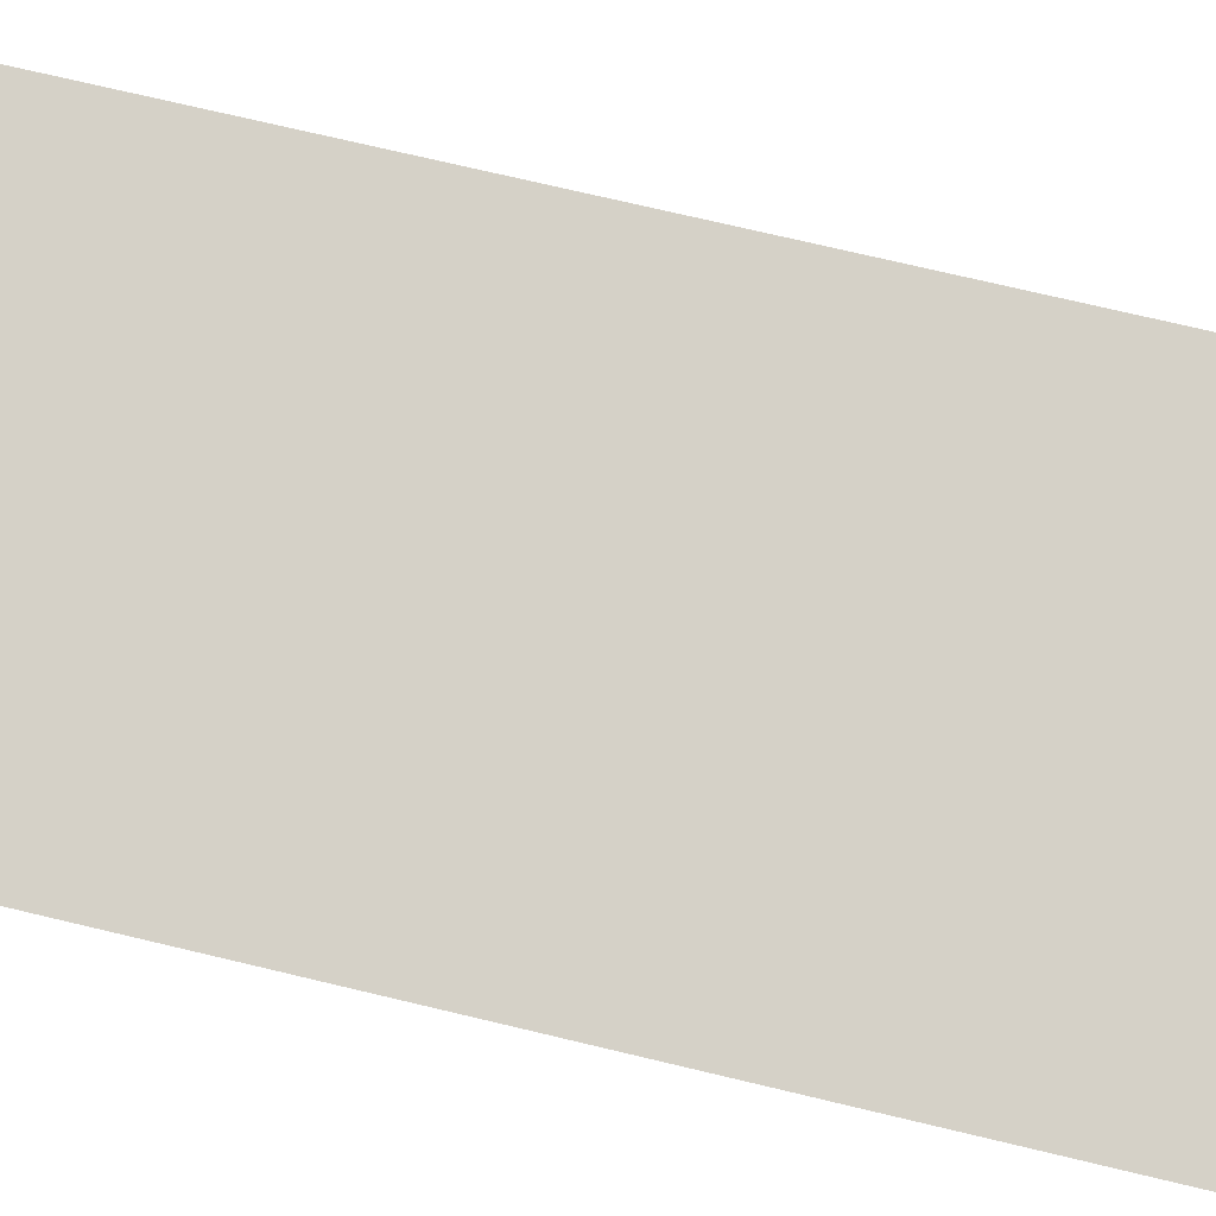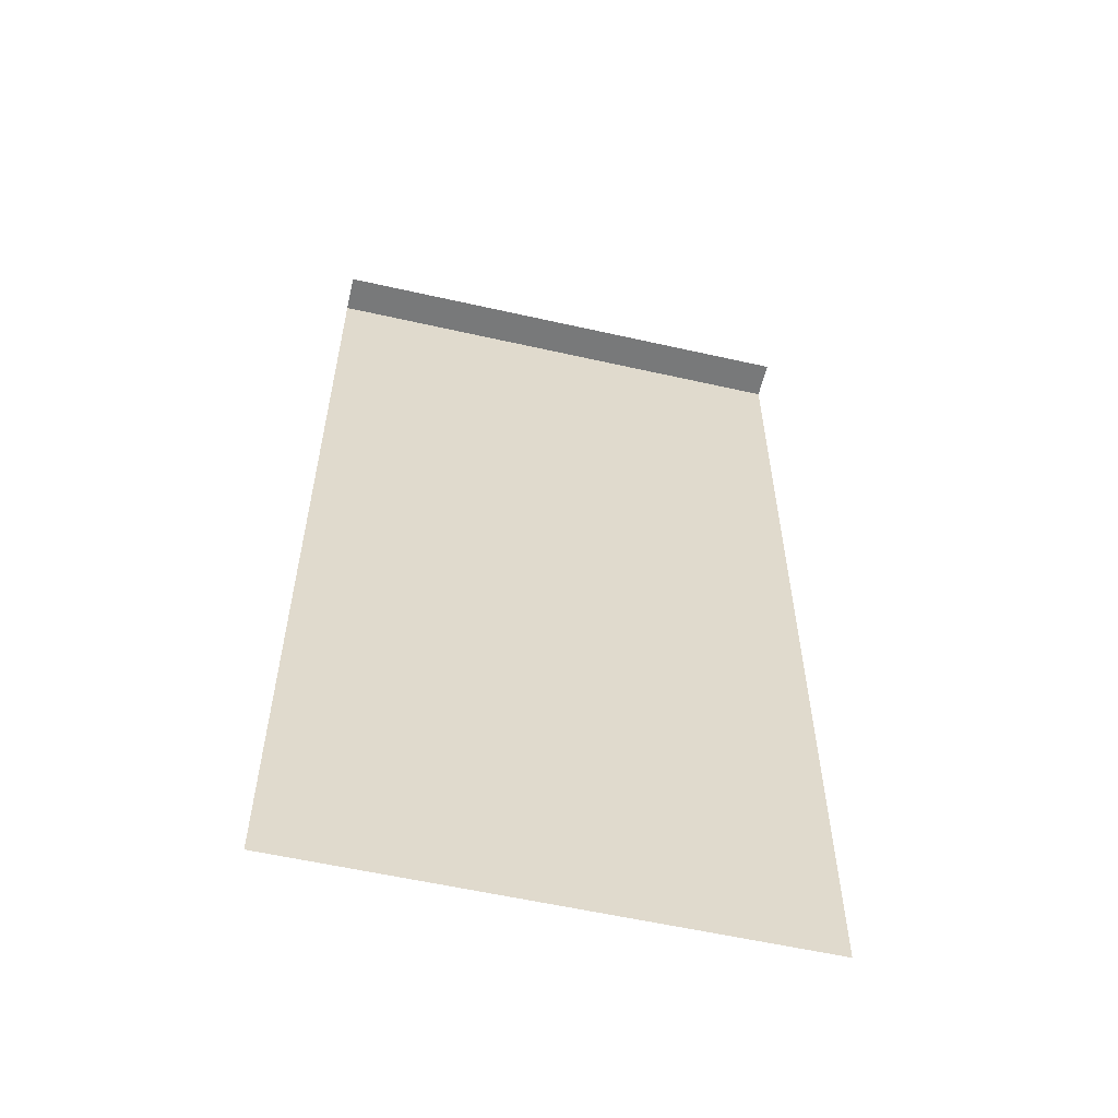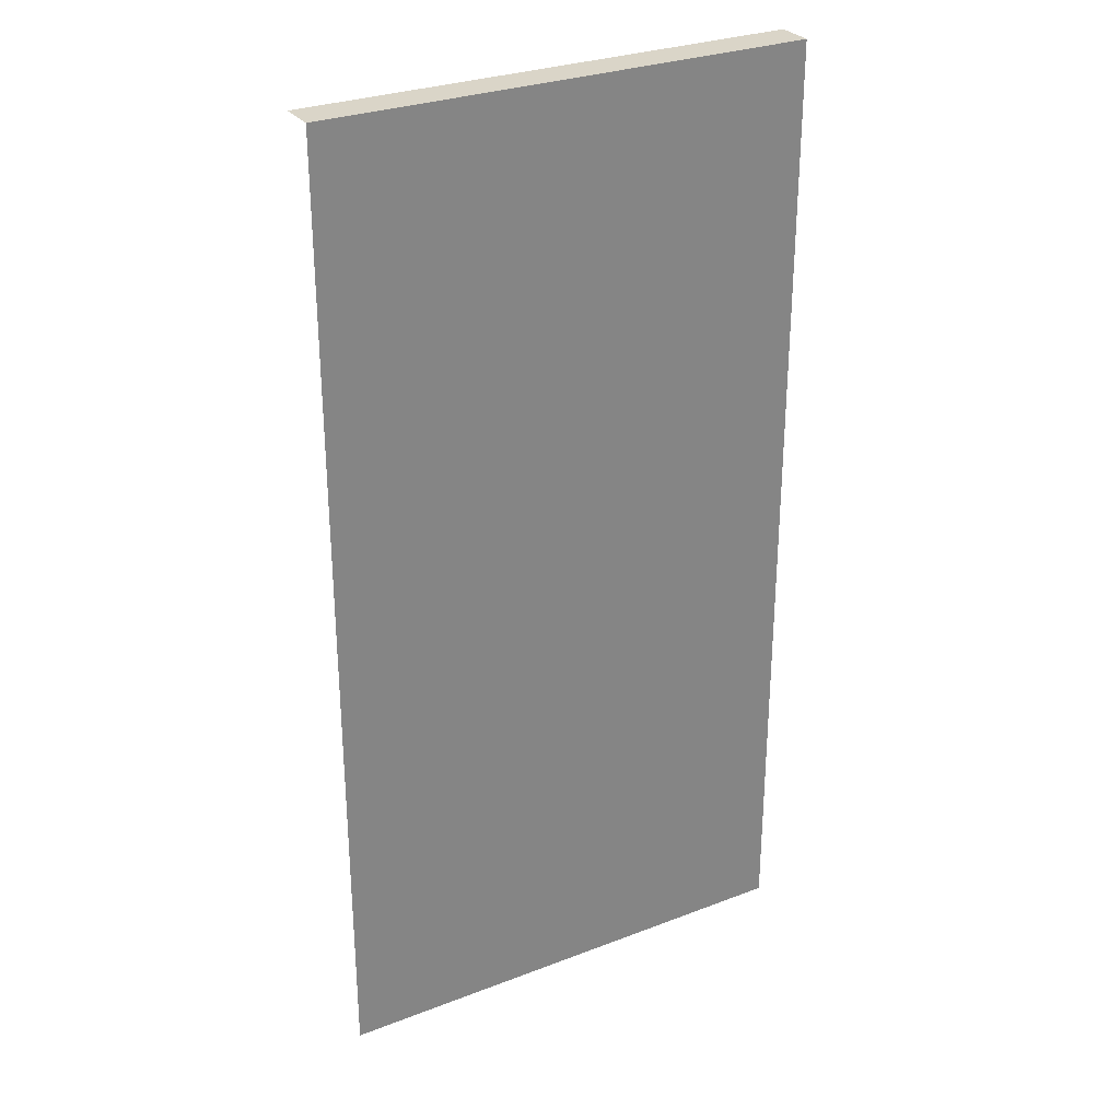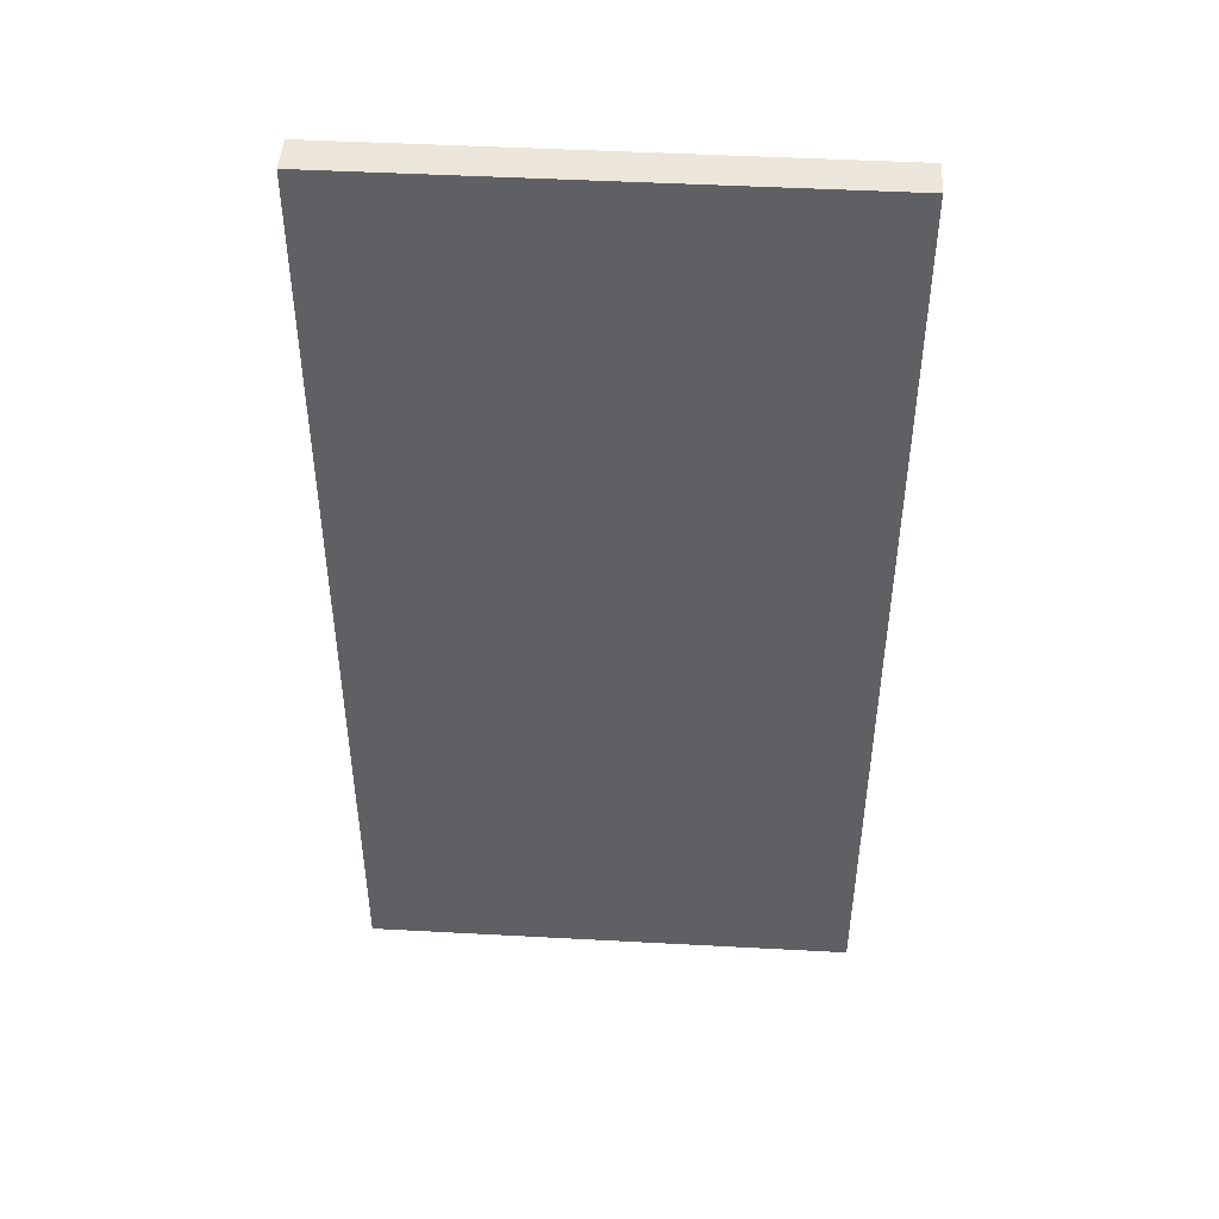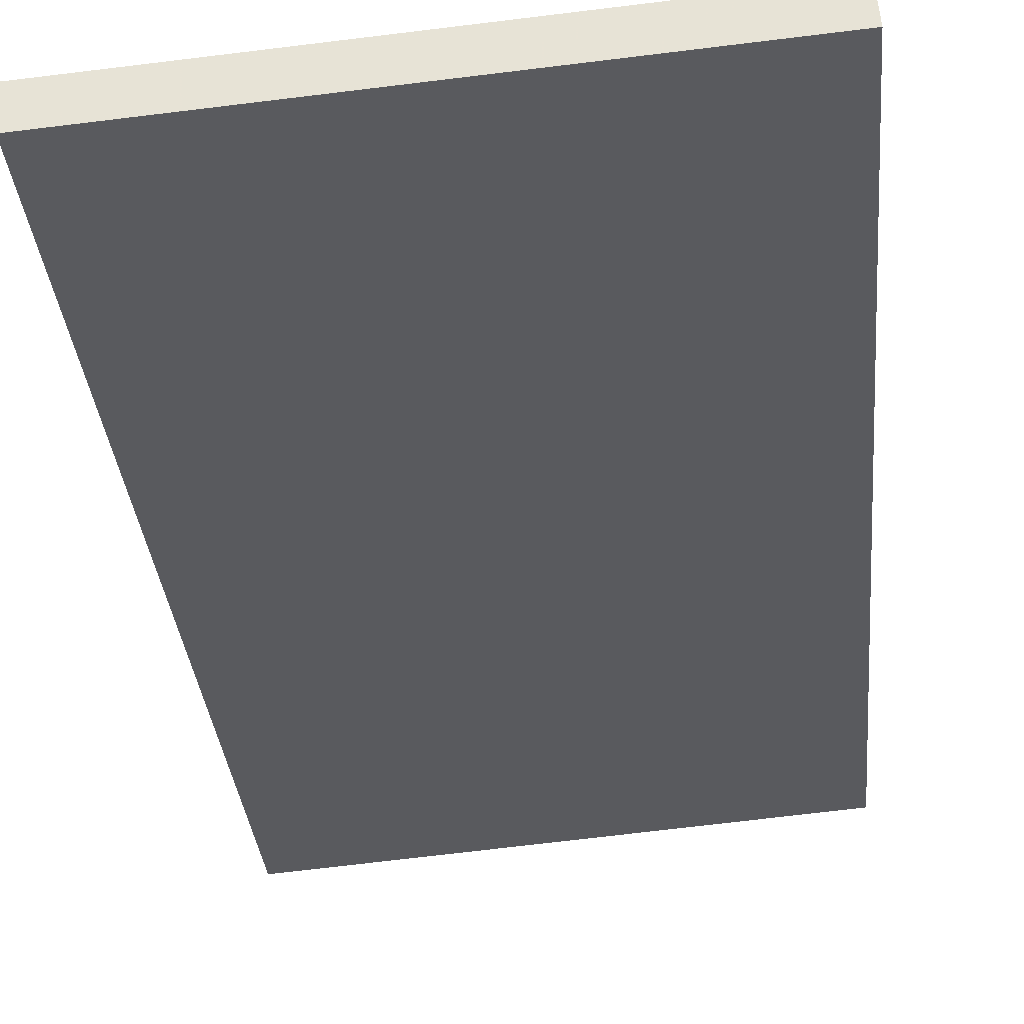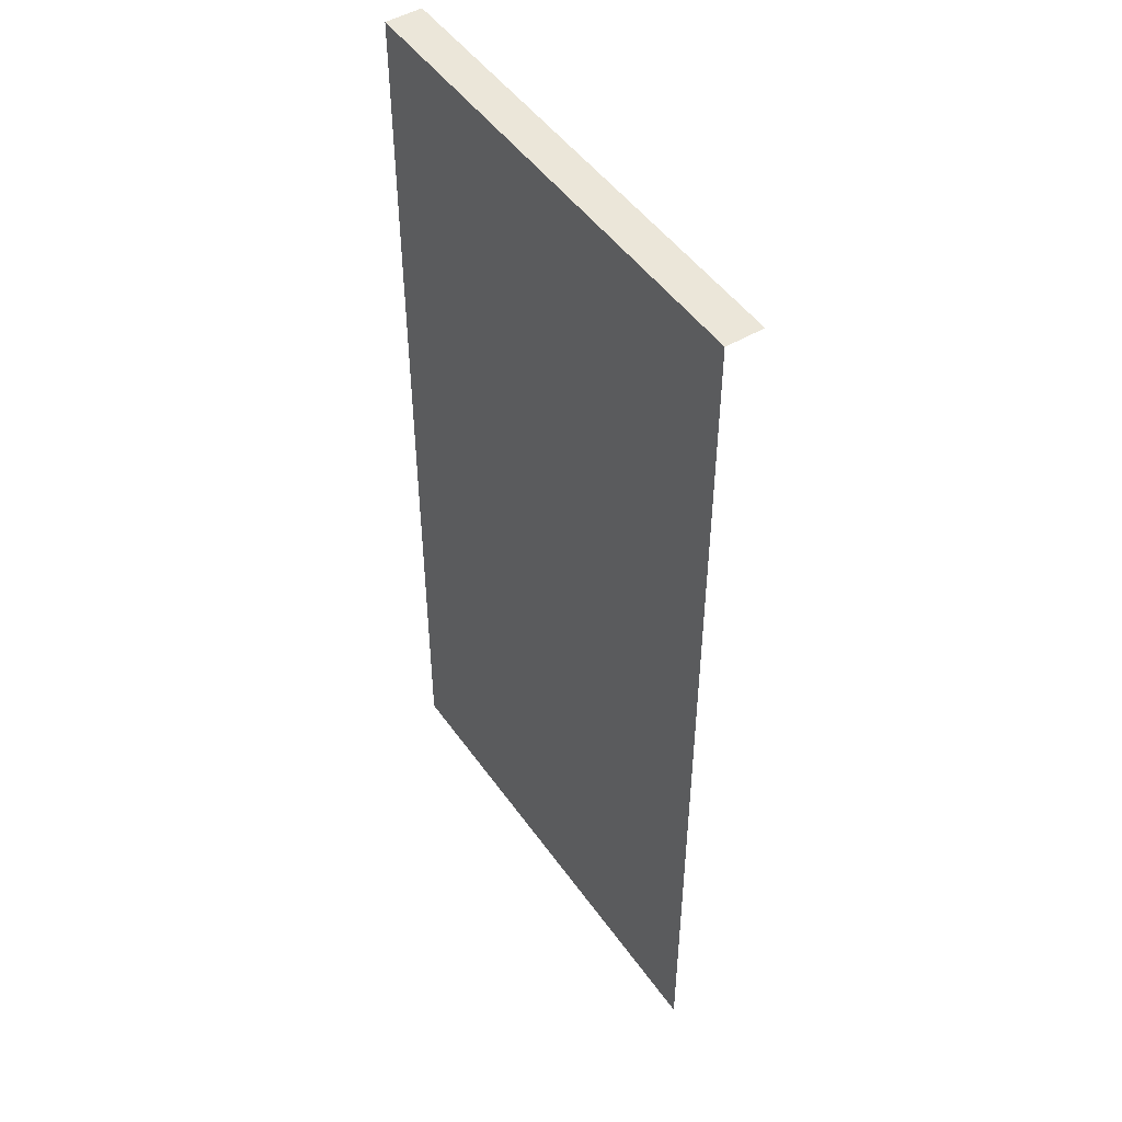
<metadata>
{"format":"obj","ext":"obj","renderer":"f3d","projection":"perspective","resolution":1024,"background":"white","views":[{"elev":74.6,"azim":103.3,"up":"+Z"},{"elev":-57.7,"azim":-8.6,"up":"+Y"},{"elev":29.3,"azim":155.0,"up":"+Y"},{"elev":46.8,"azim":-171.9,"up":"+Y"},{"elev":-31.9,"azim":-174.9,"up":"+Z"},{"elev":48.5,"azim":-119.0,"up":"+Y"}]}
</metadata>
<code>
g pCube2
v 1327 2587 -6.181
v 997.2 2587 20.28
v 1319 2587 -105.9
v -0.0009766 2587 -0.01025
v 667.5 2587 46.77
v 337.7 2587 73.24
v 8.006 2587 99.72
v 1319 2587 -105.9
v -0.0009766 -0.002808 -0.01025
v 1319 -0.002808 -105.9
v -0.0009766 2587 -0.01025
g pCube2_0
f 3 2 1
f 4 2 3
f 4 5 2
f 4 6 5
f 4 7 6
f 10 9 8
f 9 11 8

</code>
